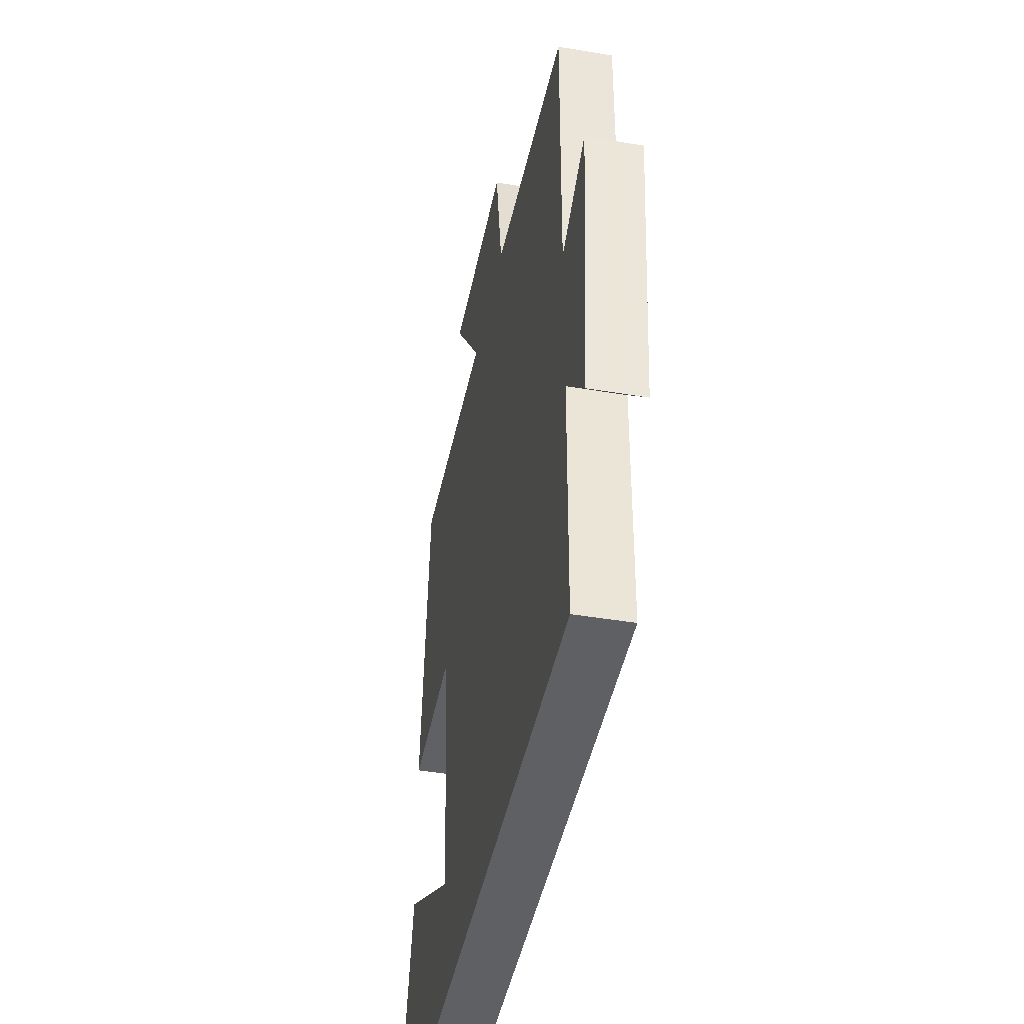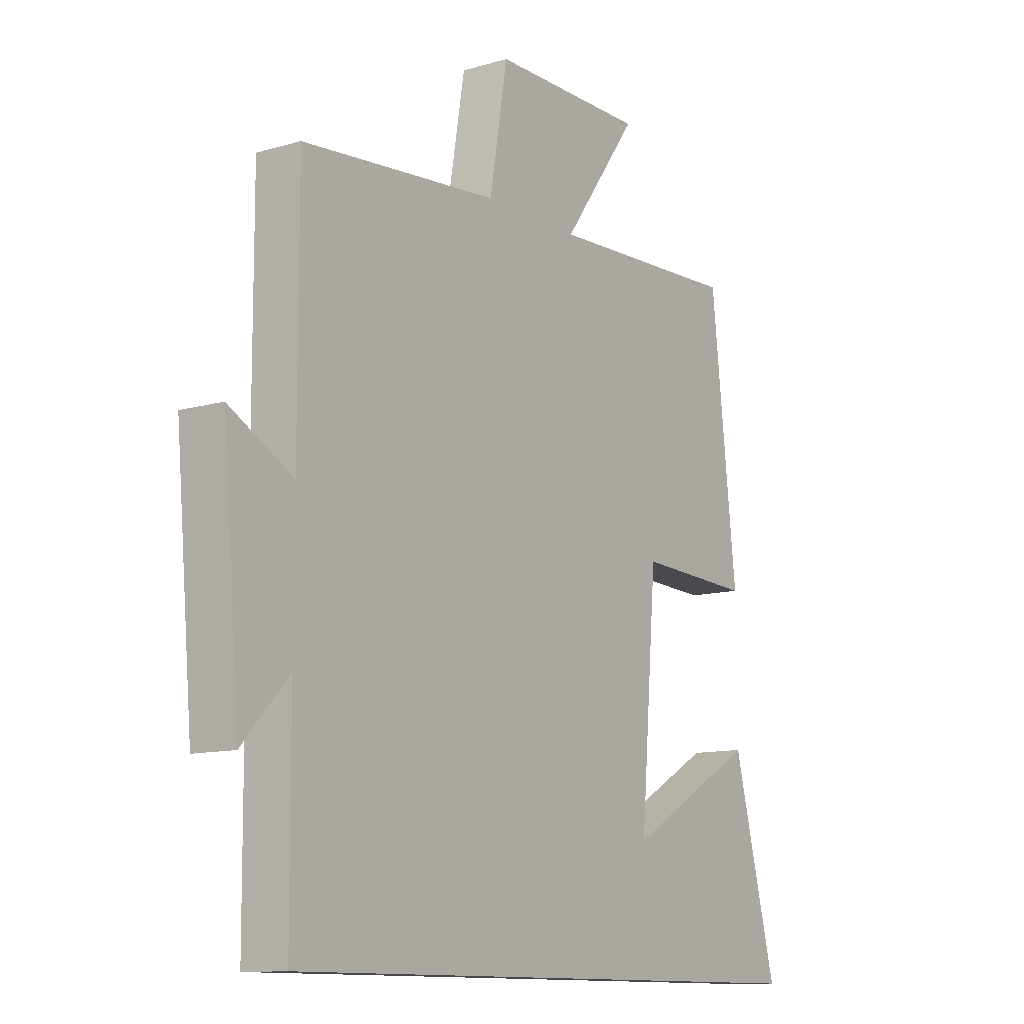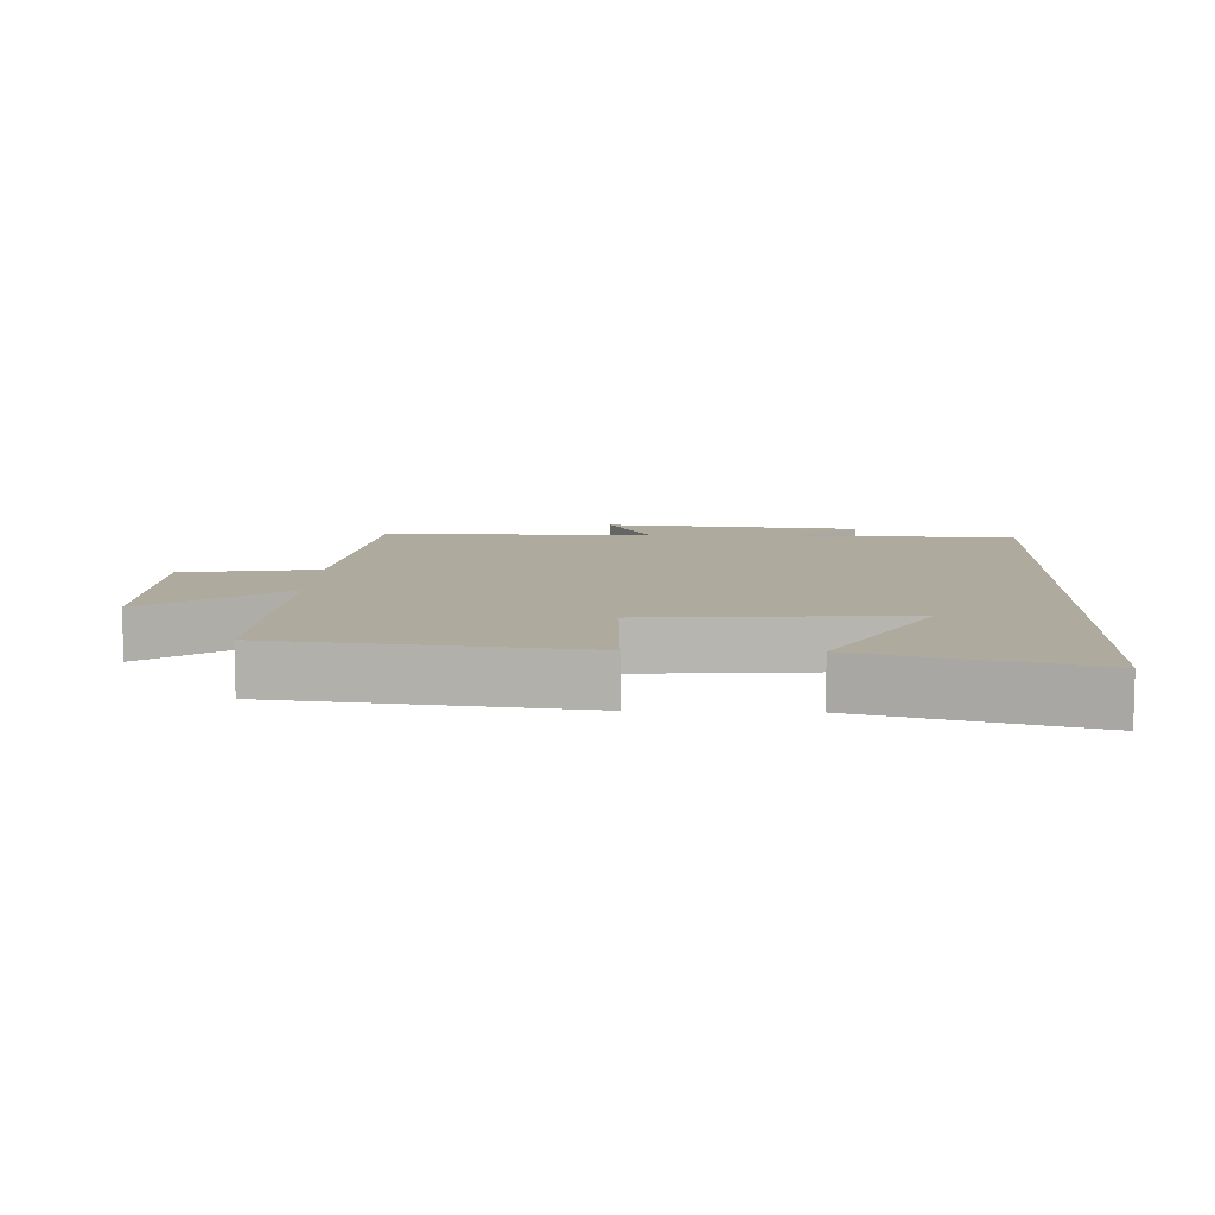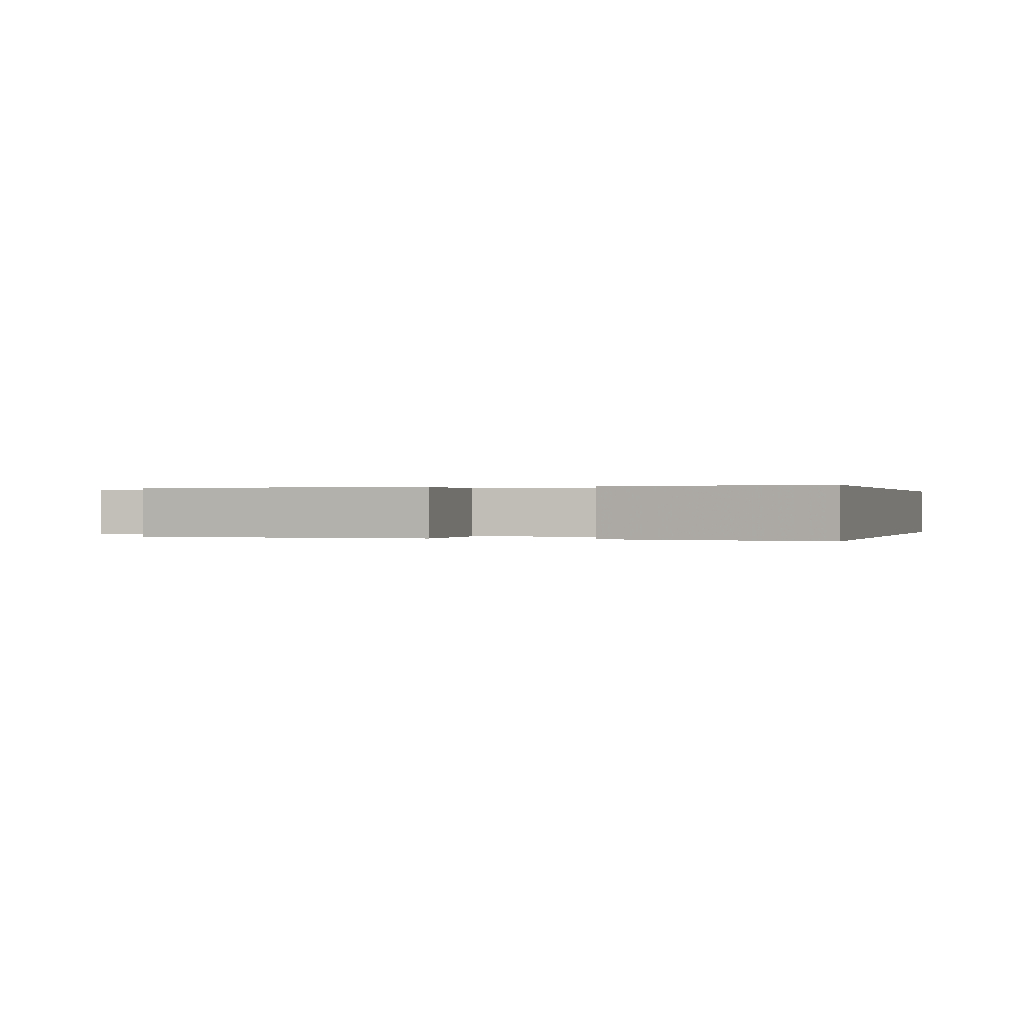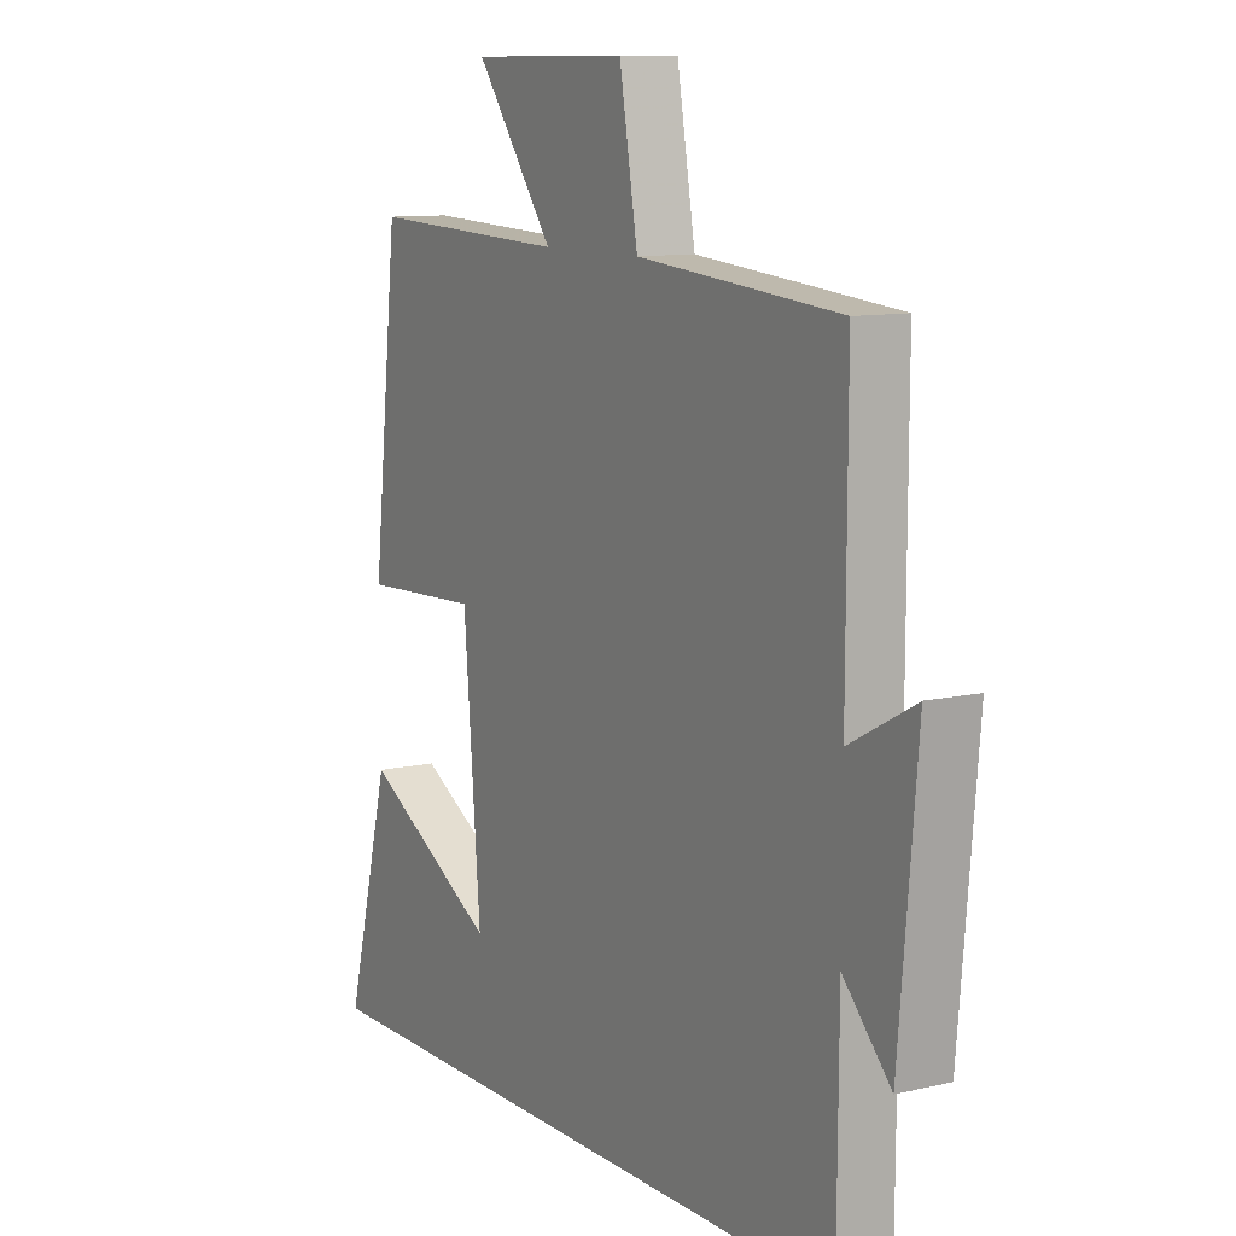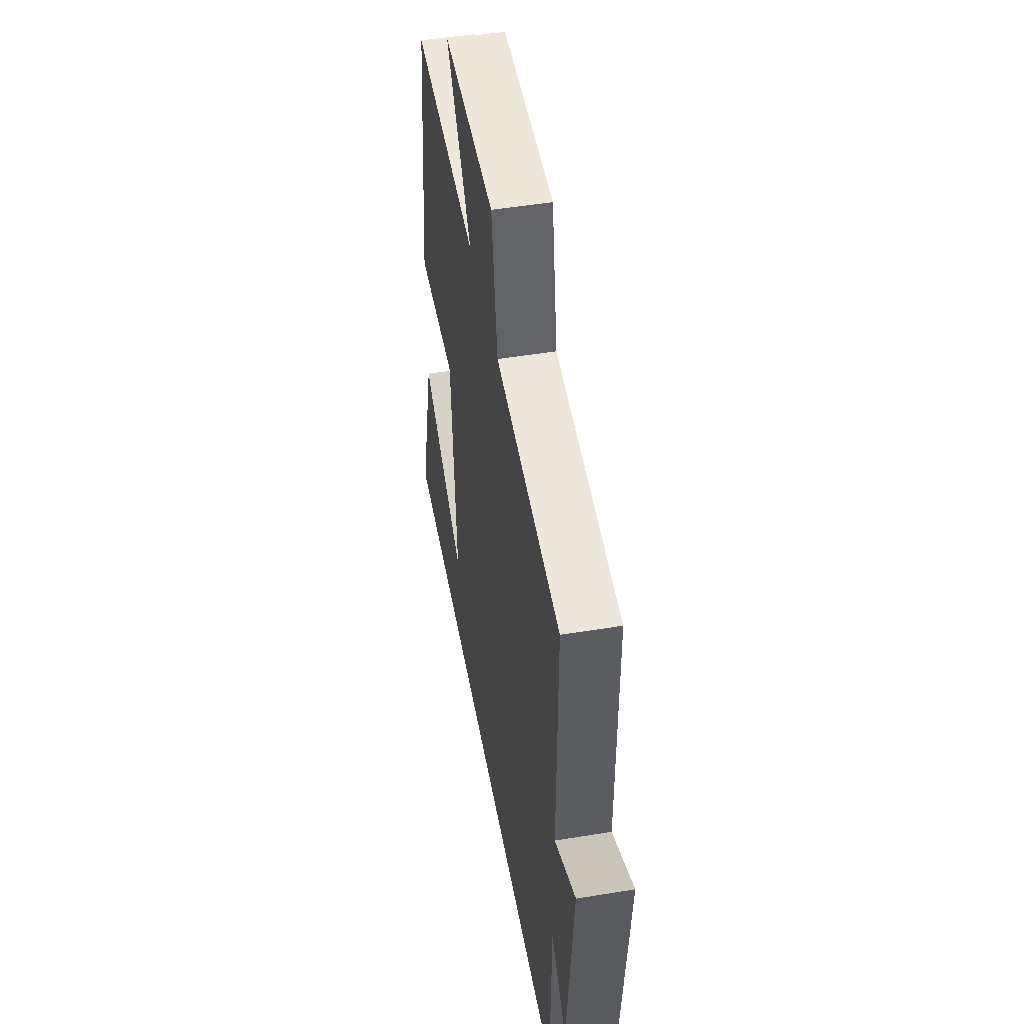
<metadata>
{"format":"obj","ext":"obj","renderer":"f3d","projection":"perspective","resolution":1024,"background":"white","views":[{"elev":-43.9,"azim":-101.2,"up":"+Z"},{"elev":-11.5,"azim":-54.8,"up":"+Z"},{"elev":9.2,"azim":92.4,"up":"+Y"},{"elev":0.1,"azim":106.5,"up":"+Y"},{"elev":10.3,"azim":-120.6,"up":"+Z"},{"elev":49.8,"azim":-100.3,"up":"+Z"}]}
</metadata>
<code>
v 0.586 0.07 -0.5
v -0.498 0.07 -0.5
v -0.5 0.07 -0.166
v -0.59 0.07 -0.263
v -0.624 0.07 0.123
v -0.5 0.07 0.056
v -0.501 0.07 0.465
v -0.117 0.07 0.5
v -0.082 0.07 0.704
v 0.22 0.07 0.704
v 0.071 0.07 0.5
v 0.45 0.07 0.517
v 0.5 0.07 0.066
v 0.274 0.07 0.076
v 0.242 0.07 -0.314
v 0.5 0.07 -0.168
v 0.586 0 -0.5
v -0.498 0 -0.5
v -0.5 0 -0.166
v -0.59 0 -0.263
v -0.624 0 0.123
v -0.5 0 0.056
v -0.501 0 0.465
v -0.117 0 0.5
v -0.082 0 0.704
v 0.22 0 0.704
v 0.071 0 0.5
v 0.45 0 0.517
v 0.5 0 0.066
v 0.274 0 0.076
v 0.242 0 -0.314
v 0.5 0 -0.168
f 15 16 1
f 11 12 13 14
f 11 14 15
f 8 9 10 11
f 8 11 15
f 7 8 15
f 6 7 15
f 3 4 5 6
f 3 6 15
f 2 3 15
f 1 2 15
f 17 32 31
f 30 29 28 27
f 31 30 27
f 27 26 25 24
f 31 27 24
f 31 24 23
f 31 23 22
f 22 21 20 19
f 31 22 19
f 31 19 18
f 31 18 17
f 1 17 18 2
f 2 18 19 3
f 3 19 20 4
f 4 20 21 5
f 5 21 22 6
f 6 22 23 7
f 7 23 24 8
f 8 24 25 9
f 9 25 26 10
f 10 26 27 11
f 11 27 28 12
f 12 28 29 13
f 13 29 30 14
f 14 30 31 15
f 15 31 32 16
f 16 32 17 1

</code>
